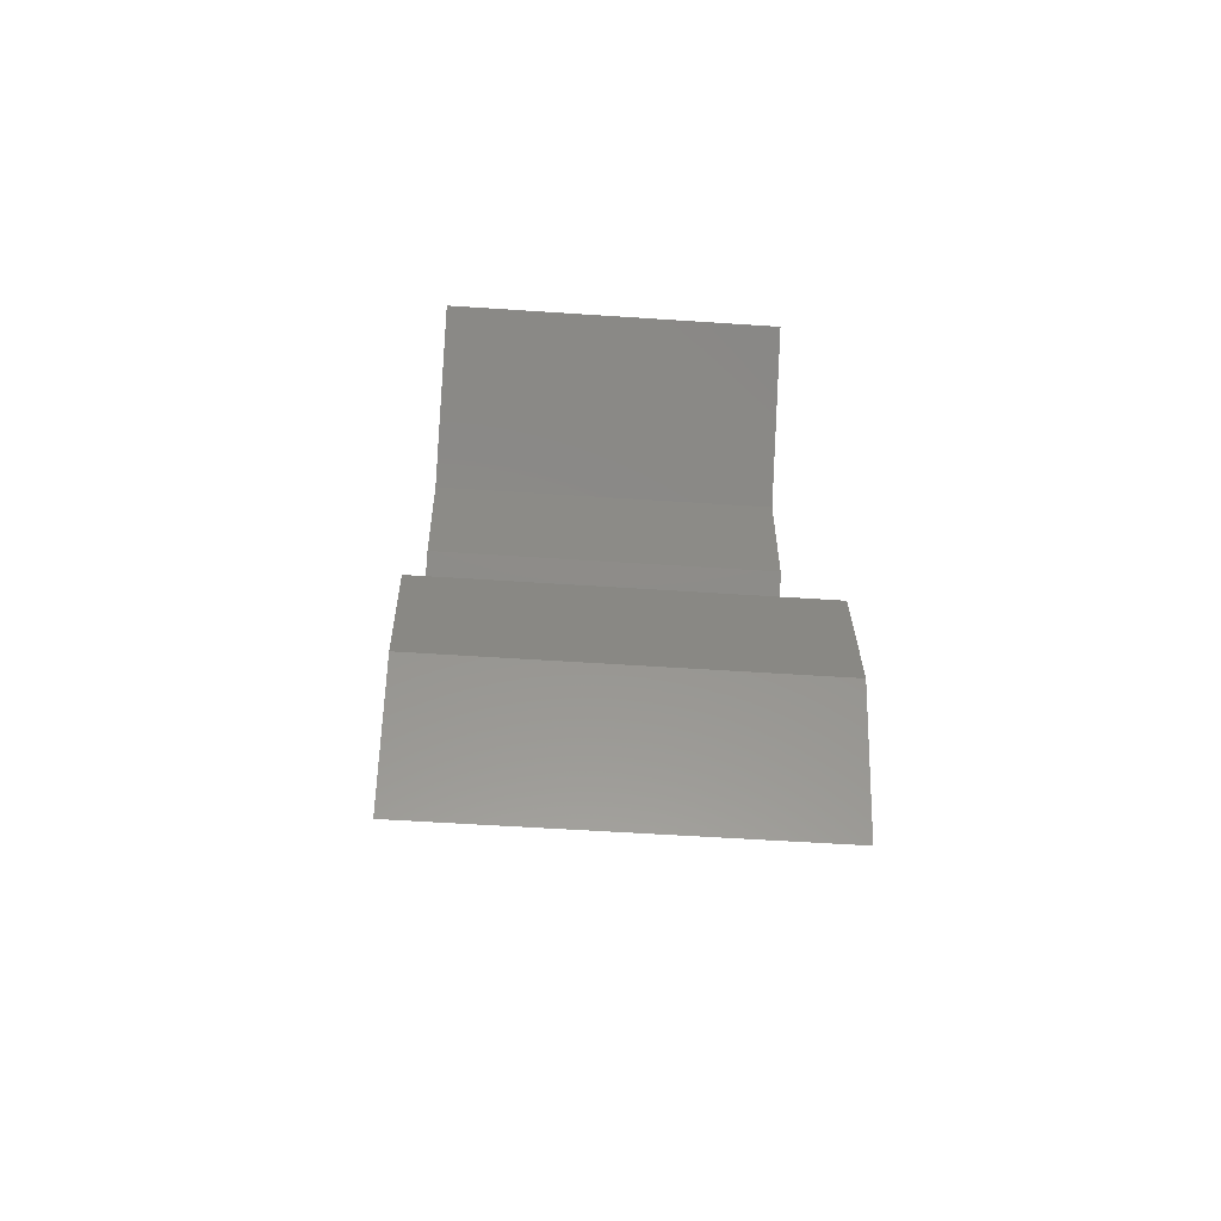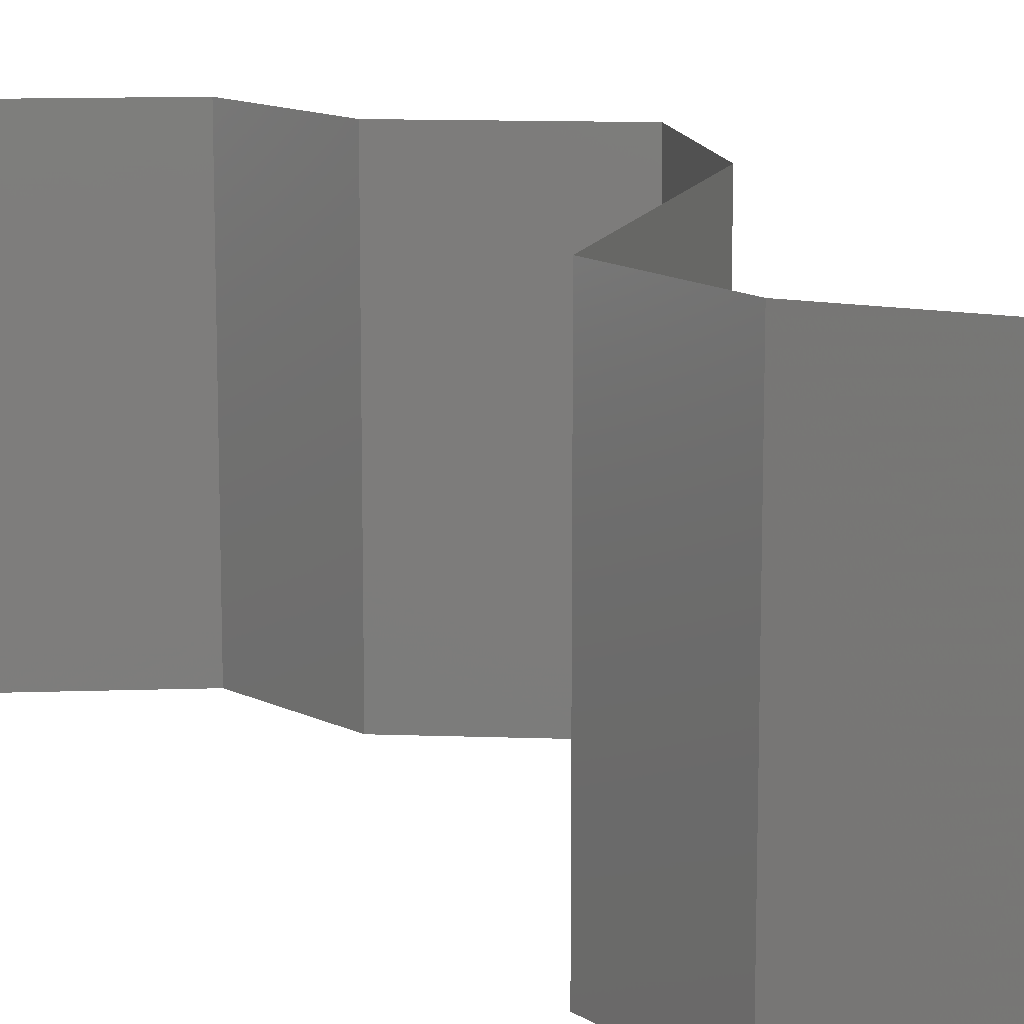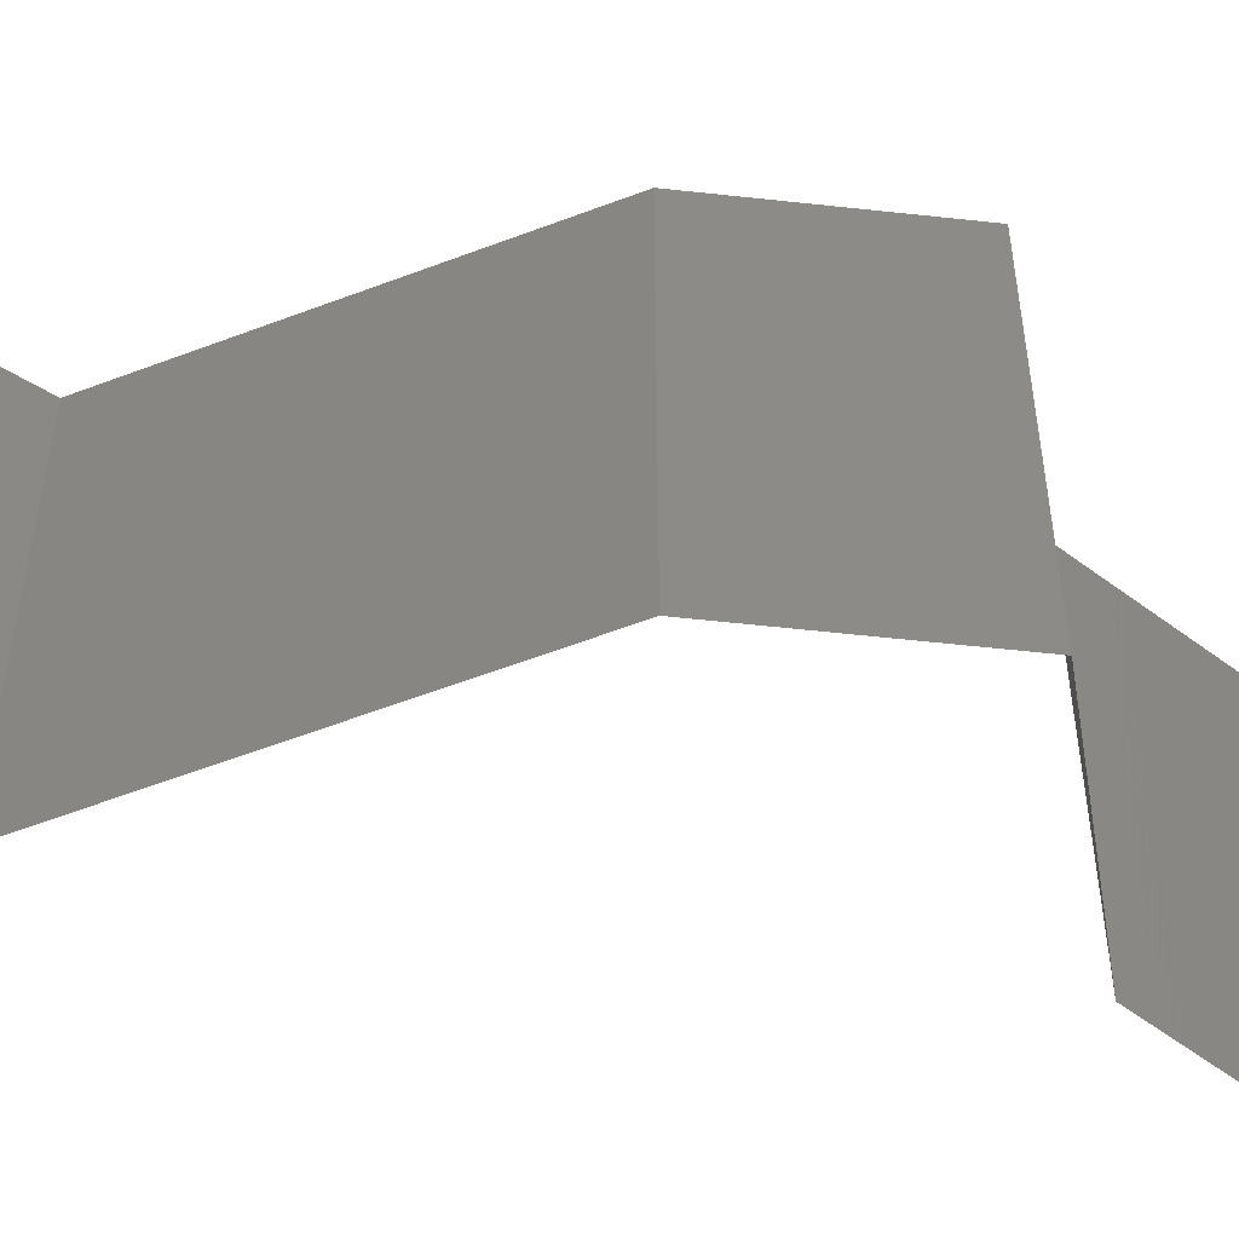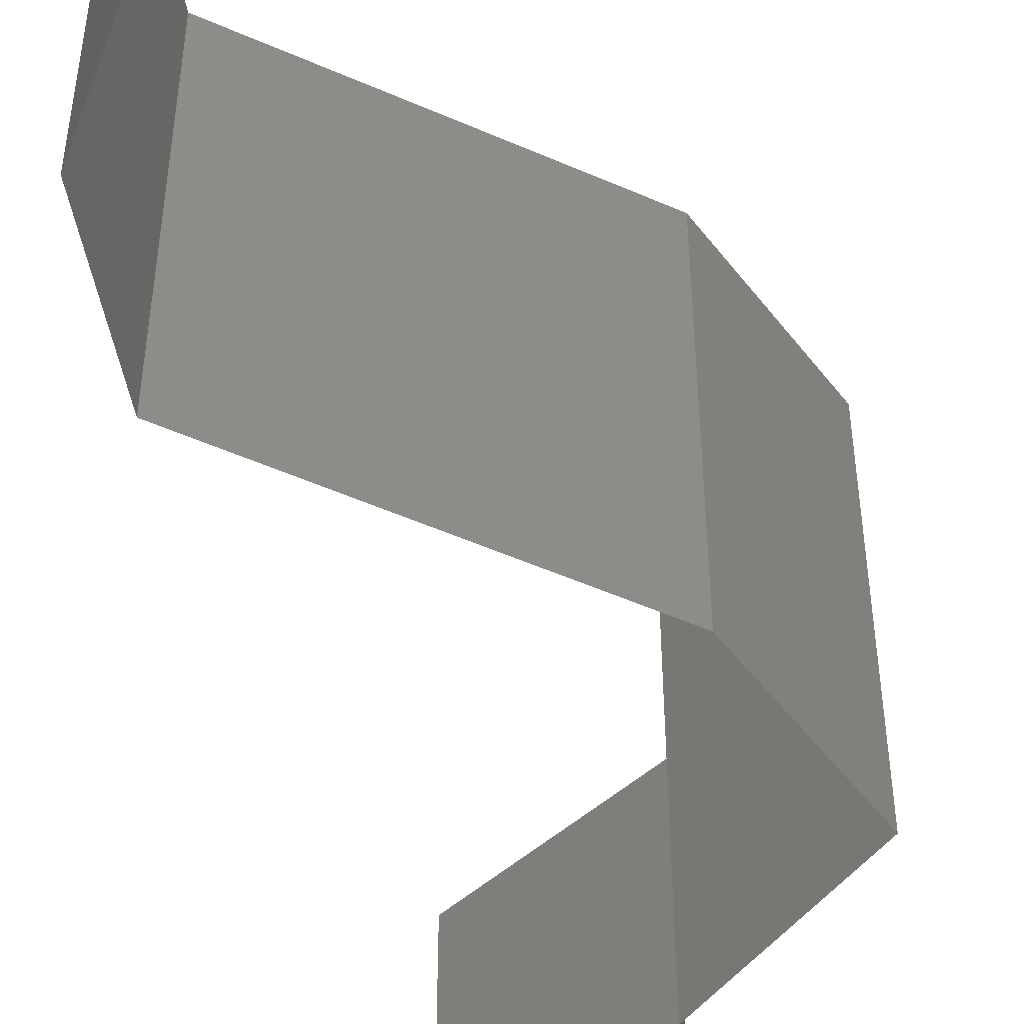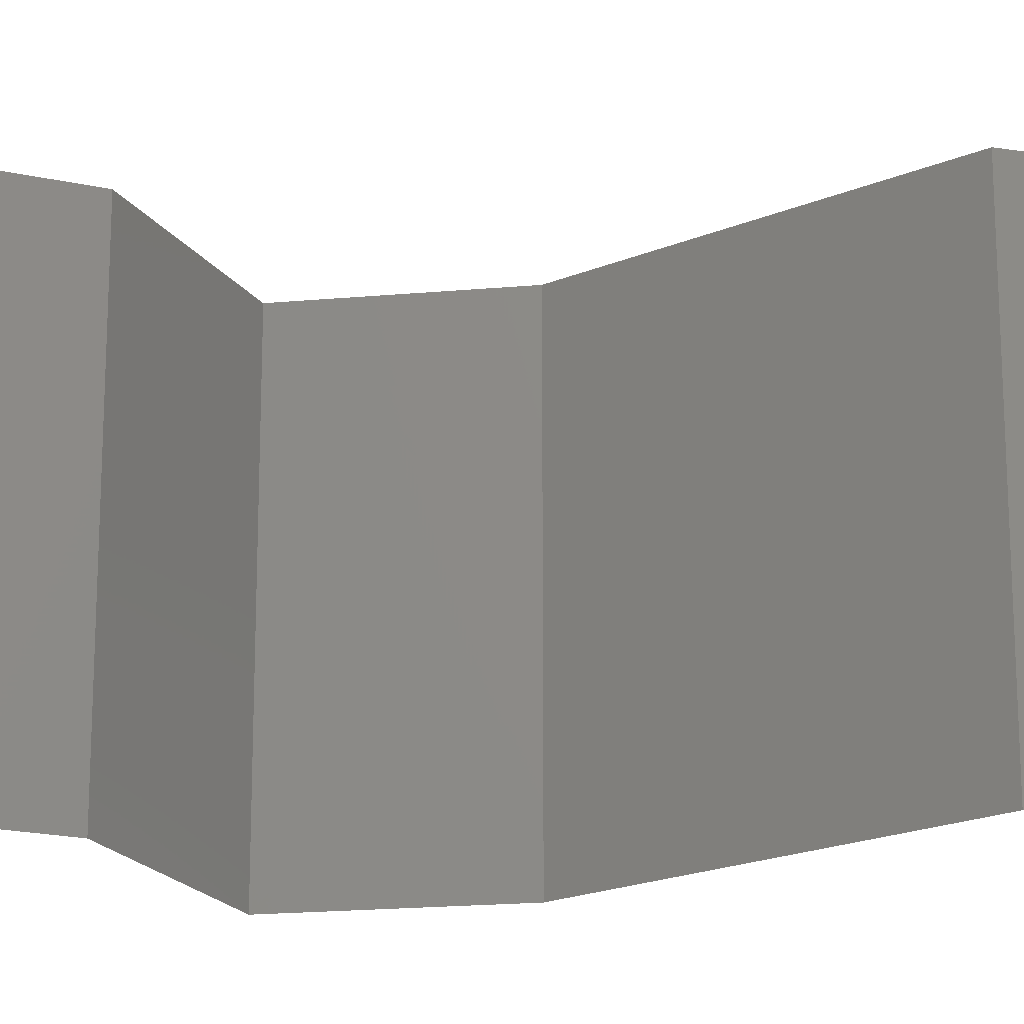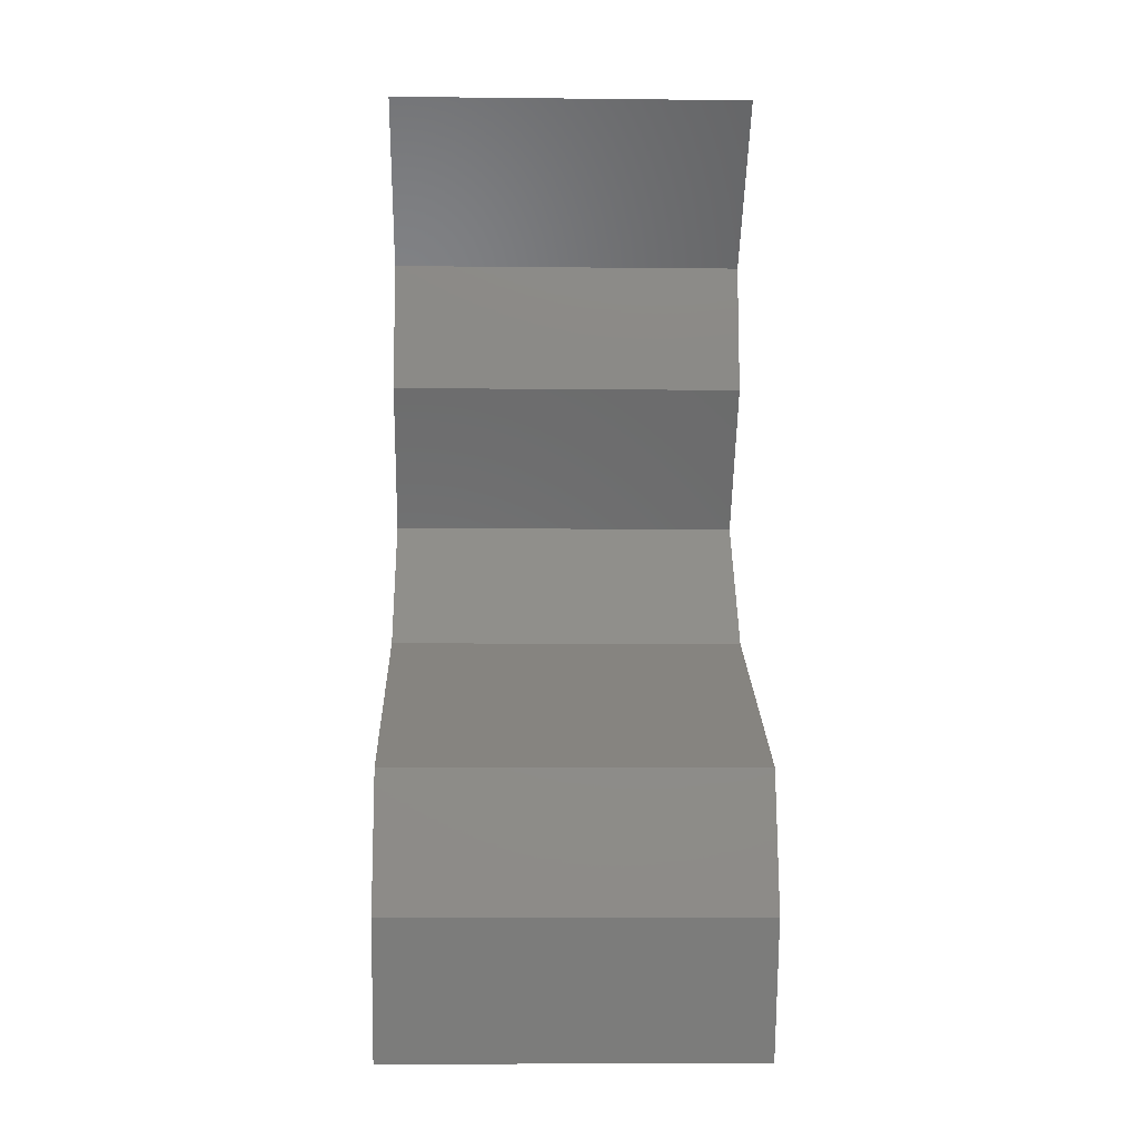
<metadata>
{"format":"stl","ext":"stl","renderer":"f3d","projection":"perspective","resolution":1024,"background":"white","views":[{"elev":-53.9,"azim":-94.1,"up":"+Y"},{"elev":13.4,"azim":-46.3,"up":"+Z"},{"elev":-57.5,"azim":48.2,"up":"+Z"},{"elev":-52.1,"azim":1.1,"up":"+Z"},{"elev":-20.2,"azim":-115.9,"up":"+Z"},{"elev":-6.5,"azim":-91.8,"up":"+Y"}]}
</metadata>
<code>
# stl→obj: 41 verts, 60 faces
v 0.03002 0.05868 0
v 0.03816 0.05135 0
v 0.03409 0.05501 0.005494
v 0.03816 0.05135 0.02
v 0.03002 0.05868 0.02
v 0.03409 0.05501 0.01448
v 0.03002 0.05868 0.01
v 0.03816 0.05135 0.01
v 0.03768 0.04401 0.01
v 0.03792 0.04768 0.005
v 0.03768 0.04401 0.02
v 0.03792 0.04768 0.015
v 0.03768 0.04401 0
v 0.04067 0.04034 0.015
v 0.04366 0.03668 0
v 0.04366 0.03668 0.01
v 0.04067 0.04034 0.005
v 0.04366 0.03668 0.02
v 0.03848 0.02934 0
v 0.03848 0.02934 0.01
v 0.04107 0.03301 0.005
v 0.04107 0.03301 0.015
v 0.03848 0.02934 0.02
v 0.03112 0.02567 0.02
v 0.03061 0.02542 0.01209
v 0.02377 0.02201 0.02
v 0.02377 0.02201 0.01
v 0.0334 0.02681 0.005728
v 0.02377 0.02201 0
v 0.02851 0.02437 0.005654
v 0.03112 0.02567 0
v 0.02314 0.01834 0.015
v 0.0225 0.01467 0
v 0.0225 0.01467 0.01
v 0.02314 0.01834 0.005
v 0.0225 0.01467 0.02
v 0.02529 0.007335 0
v 0.02529 0.007335 0.01
v 0.0239 0.011 0.005
v 0.0239 0.011 0.015
v 0.02529 0.007335 0.02
f 1 2 3
f 4 5 6
f 5 7 6
f 2 8 3
f 7 1 3
f 8 4 6
f 6 7 3
f 8 6 3
f 9 8 10
f 11 4 12
f 8 9 12
f 2 13 10
f 8 2 10
f 4 8 12
f 13 9 10
f 9 11 12
f 11 9 14
f 15 16 17
f 16 18 14
f 9 13 17
f 9 16 14
f 13 15 17
f 16 9 17
f 18 11 14
f 19 20 21
f 18 16 22
f 20 23 22
f 16 15 21
f 16 20 22
f 15 19 21
f 20 16 21
f 23 18 22
f 24 23 25
f 23 20 25
f 26 24 25
f 27 26 25
f 20 19 28
f 29 27 30
f 19 31 28
f 31 29 30
f 25 20 28
f 30 27 25
f 30 25 28
f 31 30 28
f 26 27 32
f 33 34 35
f 27 29 35
f 34 36 32
f 34 27 35
f 27 34 32
f 29 33 35
f 36 26 32
f 37 38 39
f 36 34 40
f 38 41 40
f 34 33 39
f 33 37 39
f 34 38 40
f 41 36 40
f 38 34 39

</code>
